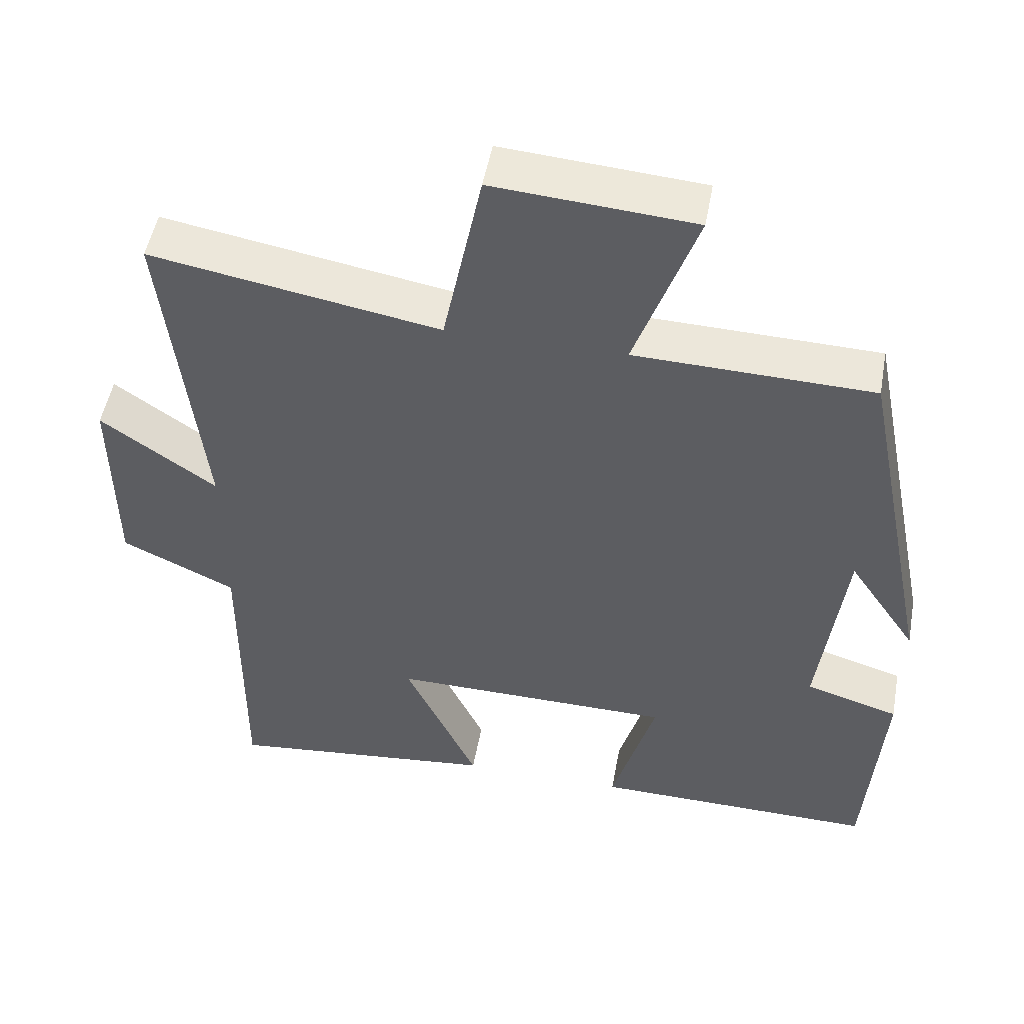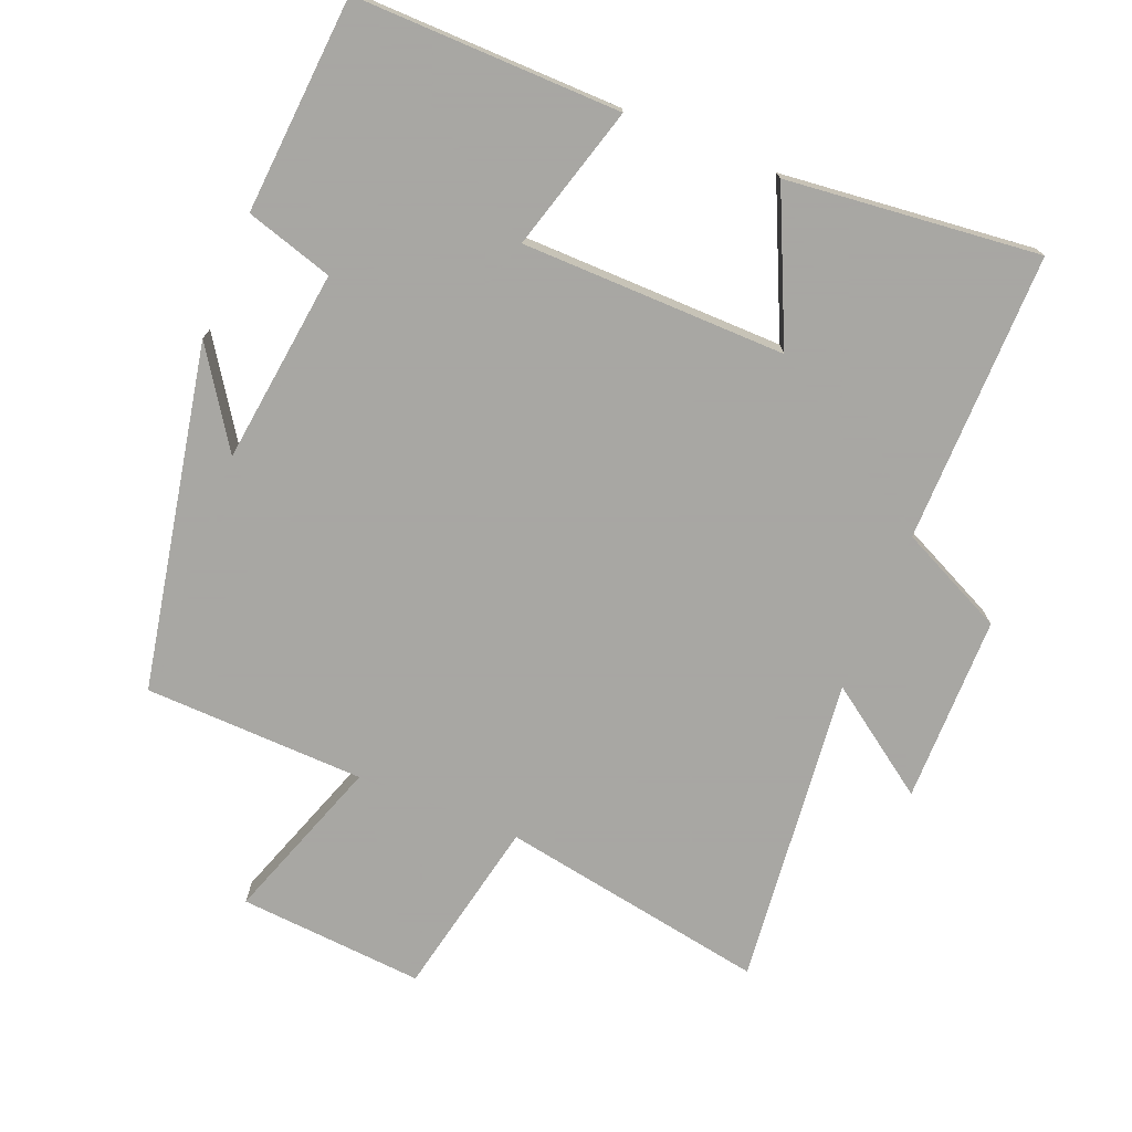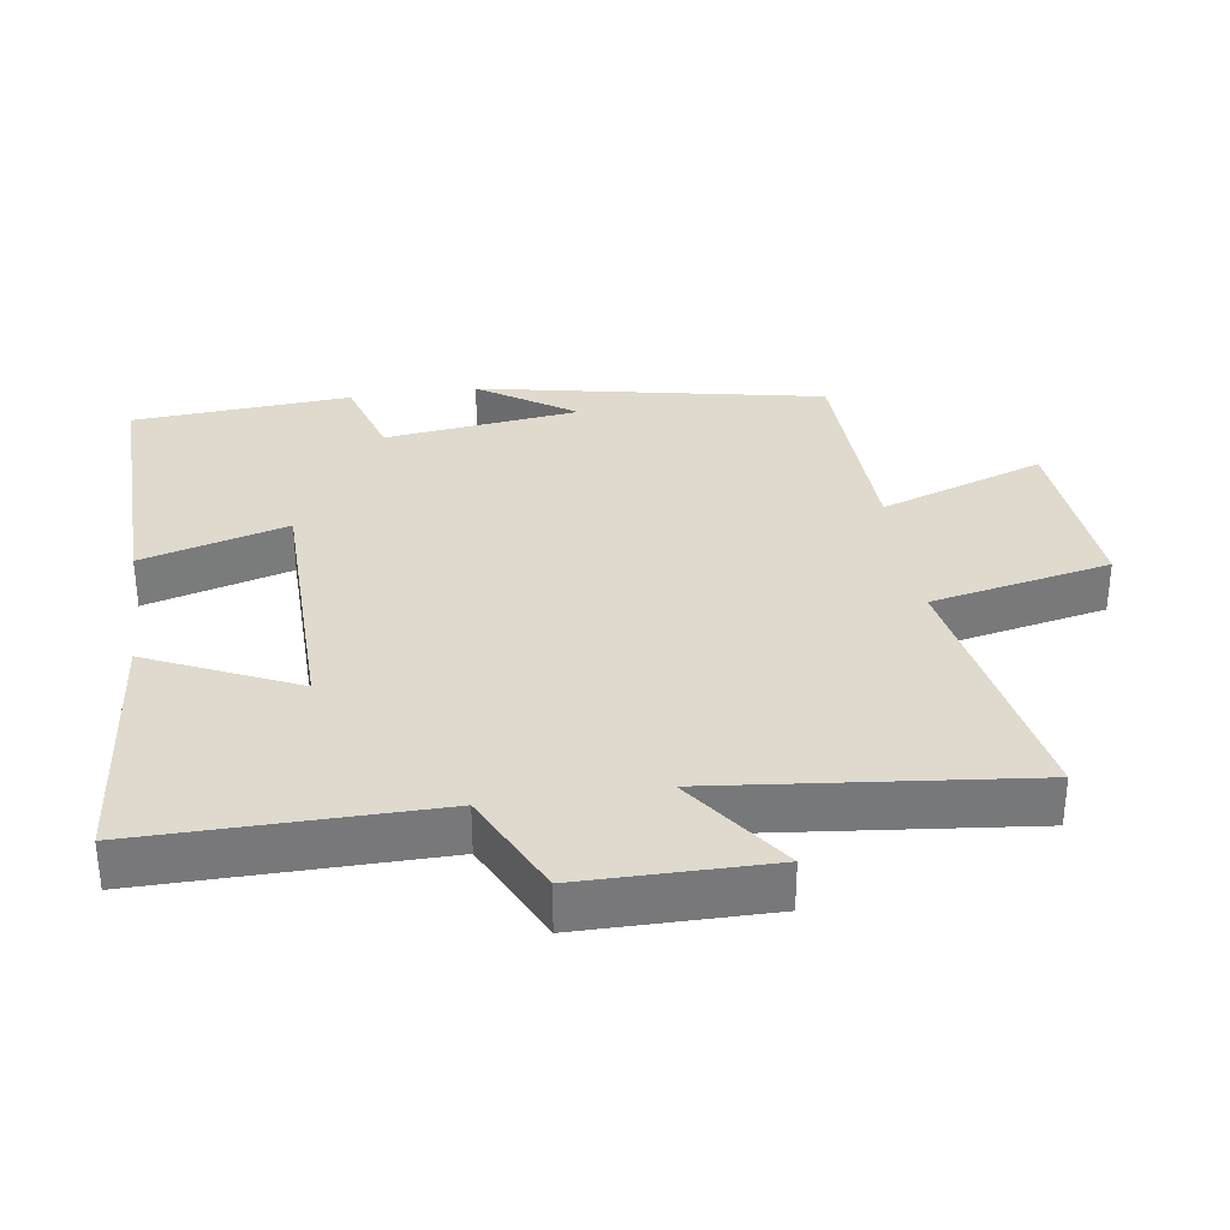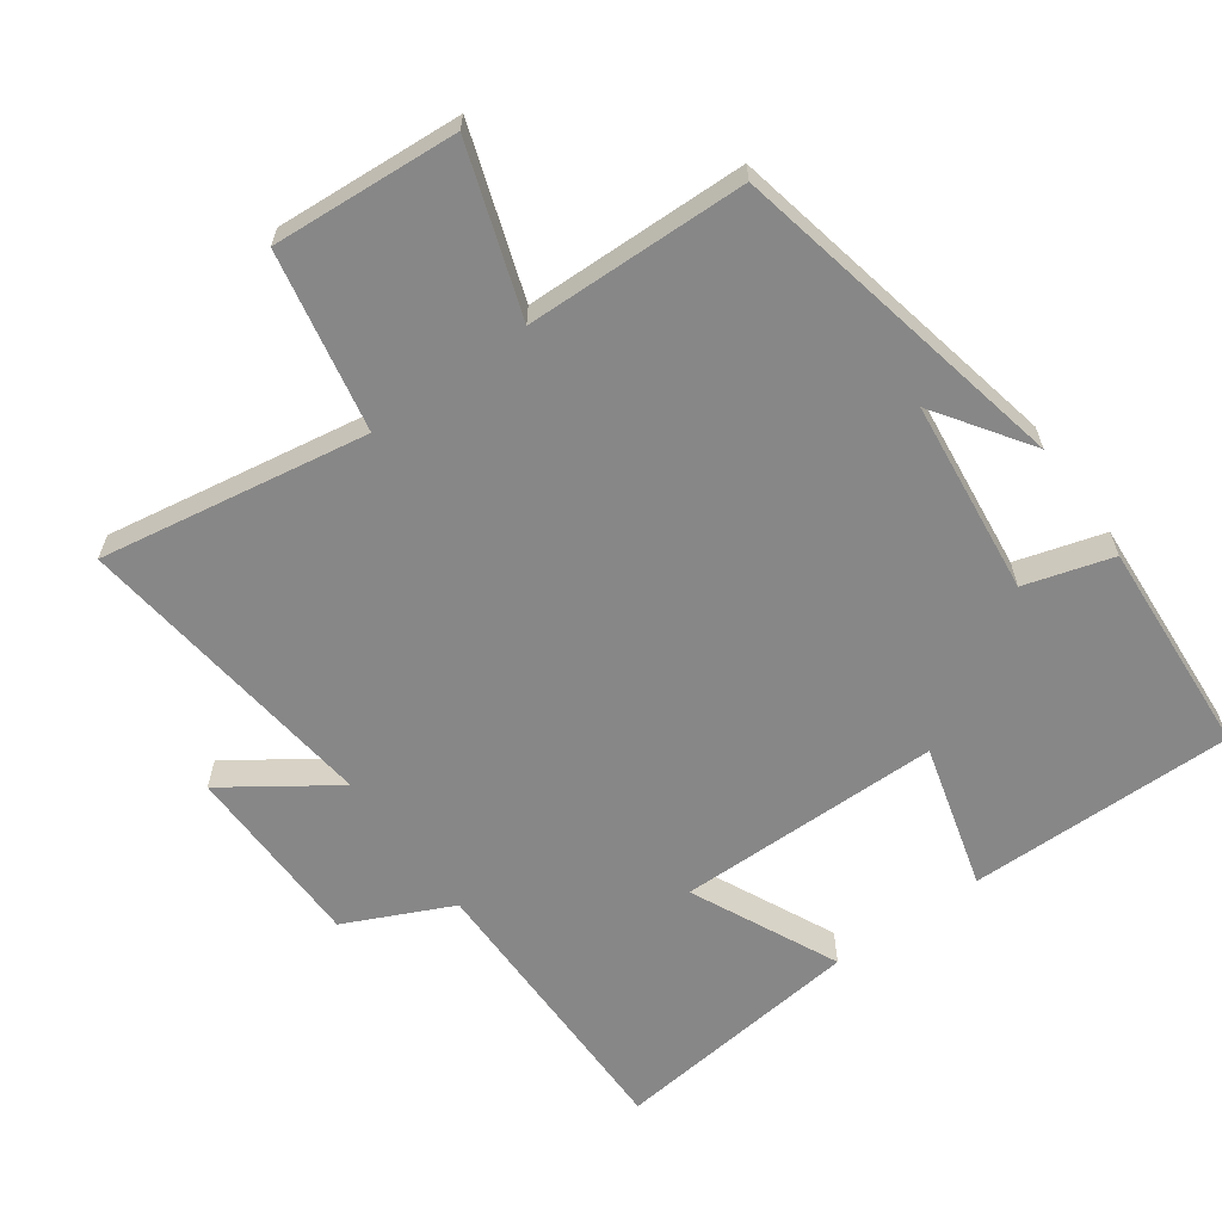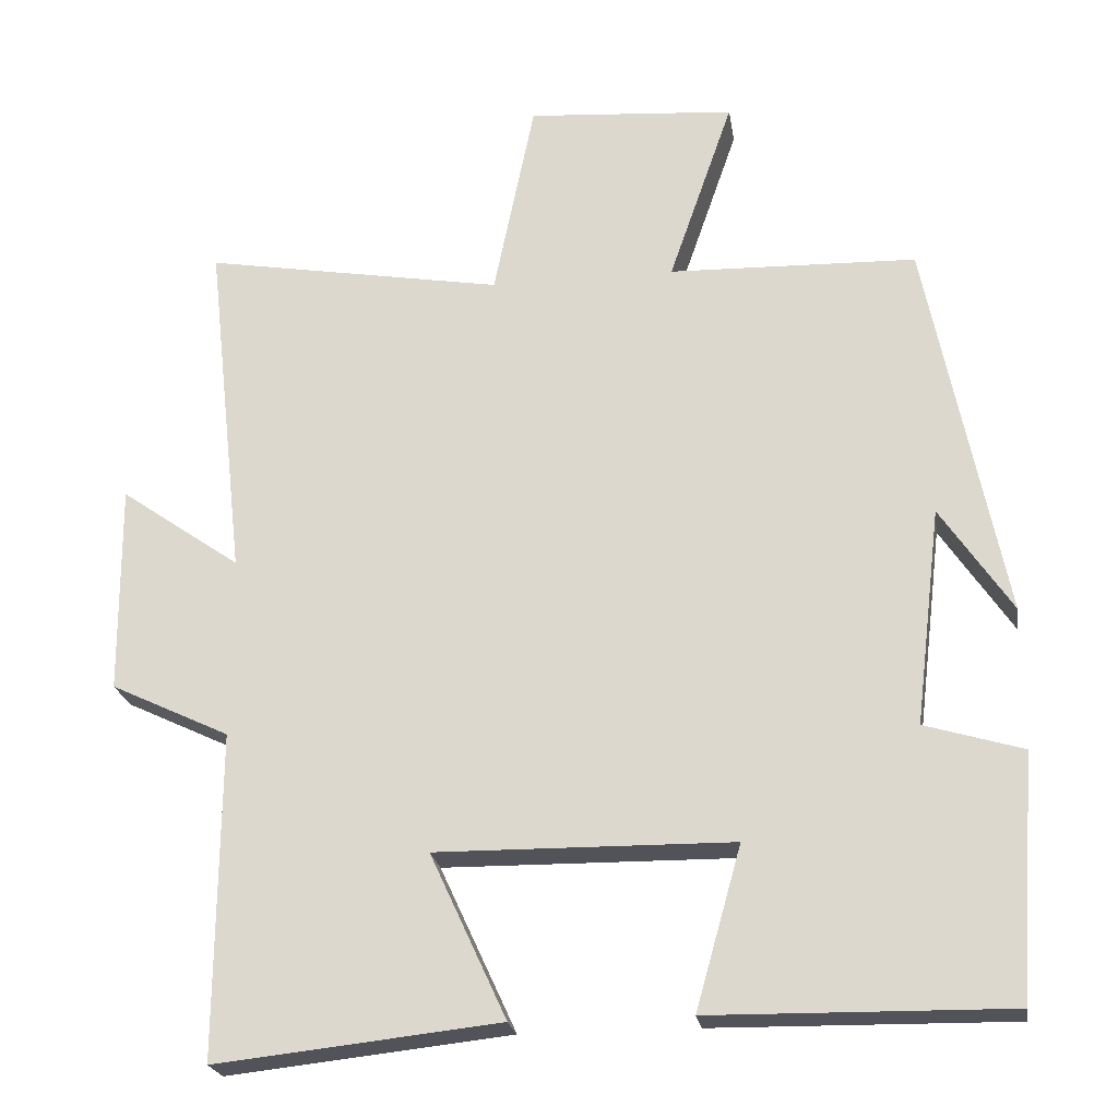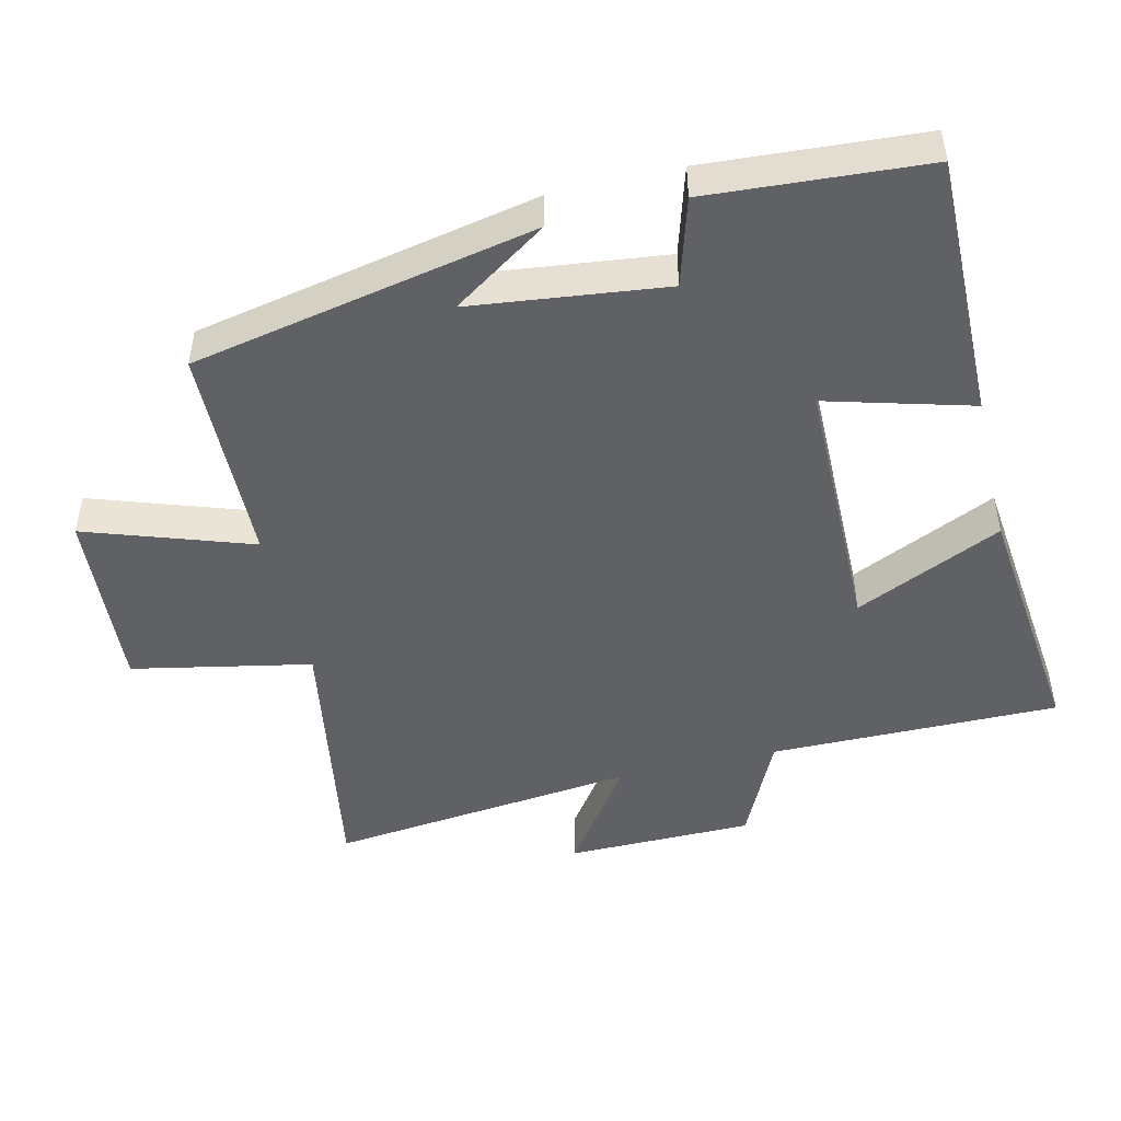
<metadata>
{"format":"obj","ext":"obj","renderer":"f3d","projection":"perspective","resolution":1024,"background":"white","views":[{"elev":50.5,"azim":10.4,"up":"+Z"},{"elev":-74.4,"azim":157.7,"up":"+Y"},{"elev":32.9,"azim":-98.6,"up":"+Y"},{"elev":-62.5,"azim":36.0,"up":"+Y"},{"elev":-22.6,"azim":8.8,"up":"+Z"},{"elev":-47.7,"azim":103.5,"up":"+Y"}]}
</metadata>
<code>
v 0.4 0.07 0.491
v 0.5 0.07 -0.008
v 0.407 0.07 0.13
v 0.373 0.07 -0.152
v 0.5 0.07 -0.19
v 0.478 0.07 -0.505
v 0.091 0.07 -0.5
v 0.15 0.07 -0.29
v -0.234 0.07 -0.286
v -0.135 0.07 -0.5
v -0.503 0.07 -0.54
v -0.5 0.07 -0.119
v -0.654 0.07 -0.046
v -0.656 0.07 0.226
v -0.5 0.07 0.117
v -0.55 0.07 0.567
v -0.161 0.07 0.5
v -0.108 0.07 0.76
v 0.162 0.07 0.74
v 0.079 0.07 0.5
v 0.4 0 0.491
v 0.5 0 -0.008
v 0.407 0 0.13
v 0.373 0 -0.152
v 0.5 0 -0.19
v 0.478 0 -0.505
v 0.091 0 -0.5
v 0.15 0 -0.29
v -0.234 0 -0.286
v -0.135 0 -0.5
v -0.503 0 -0.54
v -0.5 0 -0.119
v -0.654 0 -0.046
v -0.656 0 0.226
v -0.5 0 0.117
v -0.55 0 0.567
v -0.161 0 0.5
v -0.108 0 0.76
v 0.162 0 0.74
v 0.079 0 0.5
f 17 18 19 20
f 17 20 1
f 15 16 17
f 15 17 1
f 12 13 14 15
f 12 15 1
f 9 10 11 12
f 8 9 12 1
f 6 7 8
f 5 6 8
f 4 5 8
f 3 4 8 1
f 1 2 3
f 40 39 38 37
f 21 40 37
f 37 36 35
f 21 37 35
f 35 34 33 32
f 21 35 32
f 32 31 30 29
f 21 32 29 28
f 28 27 26
f 28 26 25
f 28 25 24
f 21 28 24 23
f 23 22 21
f 1 21 22 2
f 2 22 23 3
f 3 23 24 4
f 4 24 25 5
f 5 25 26 6
f 6 26 27 7
f 7 27 28 8
f 8 28 29 9
f 9 29 30 10
f 10 30 31 11
f 11 31 32 12
f 12 32 33 13
f 13 33 34 14
f 14 34 35 15
f 15 35 36 16
f 16 36 37 17
f 17 37 38 18
f 18 38 39 19
f 19 39 40 20
f 20 40 21 1

</code>
